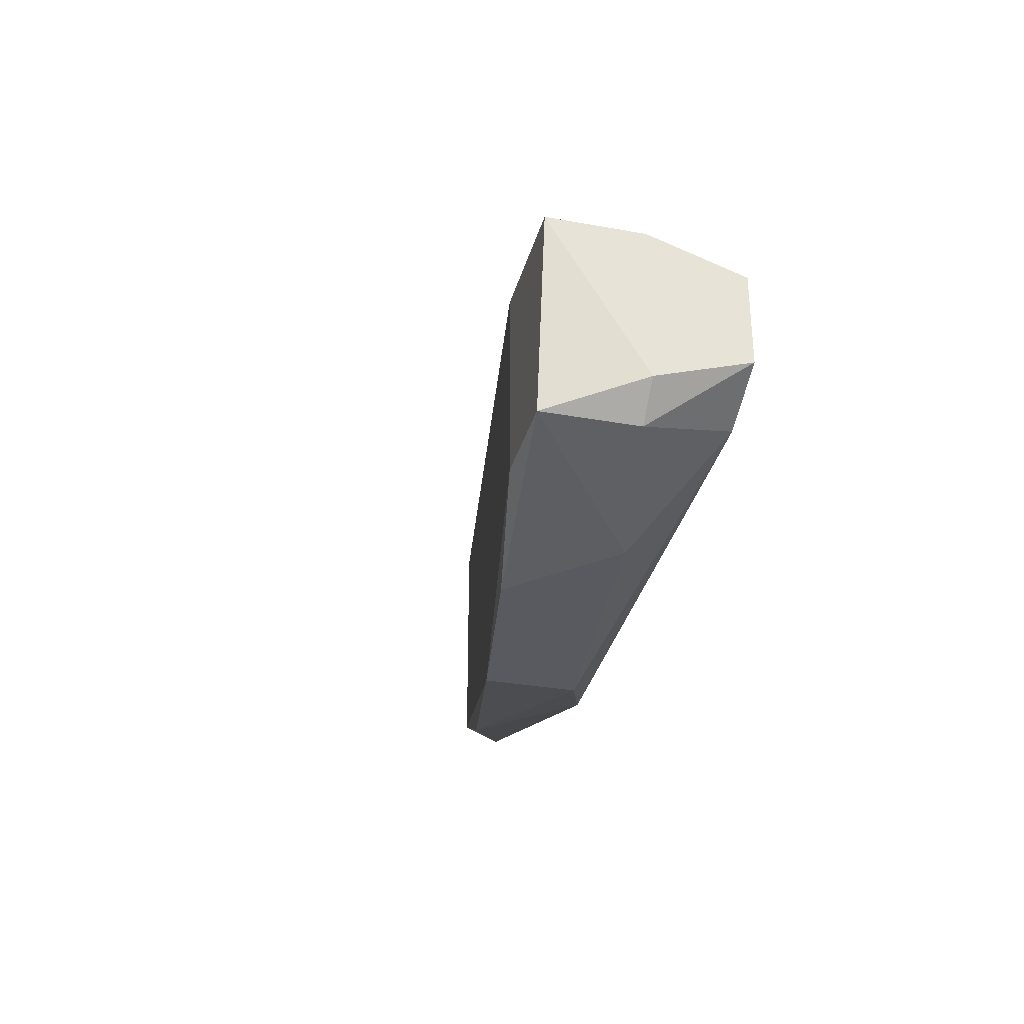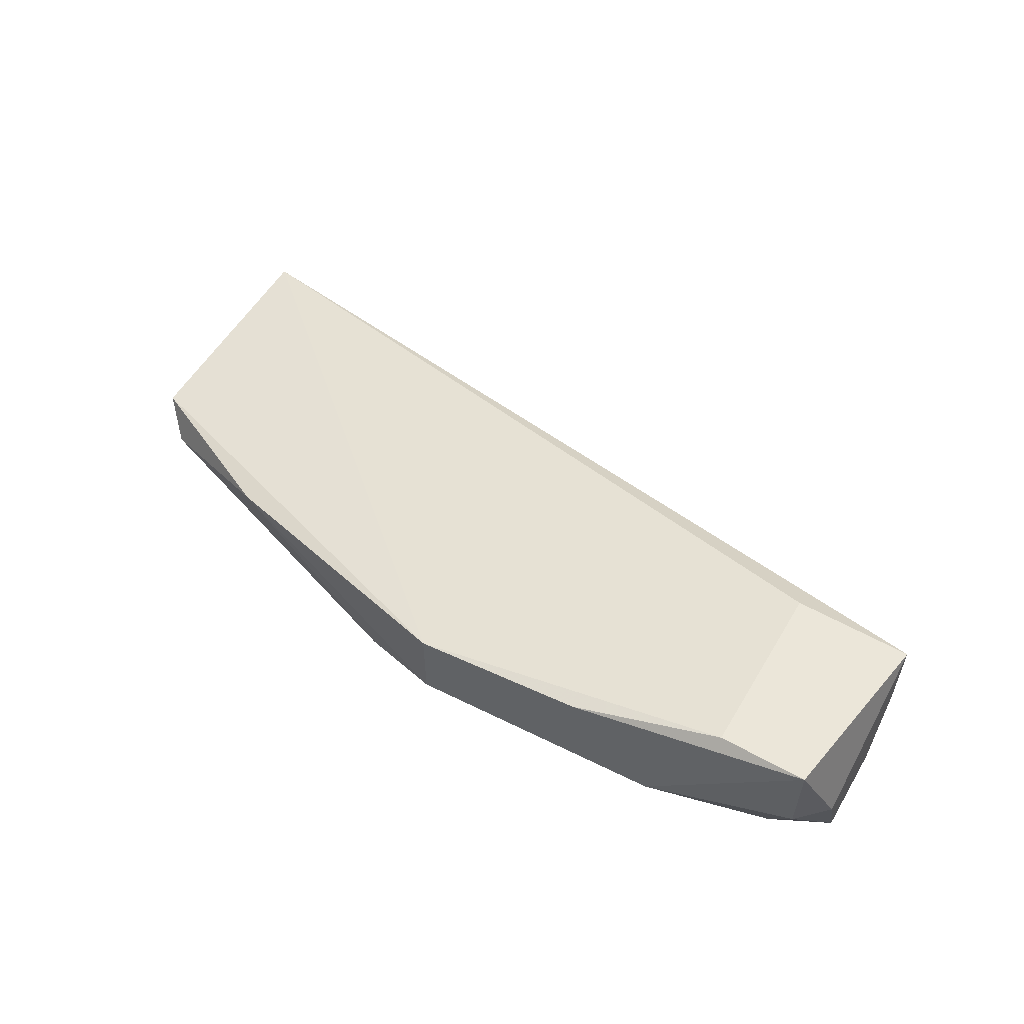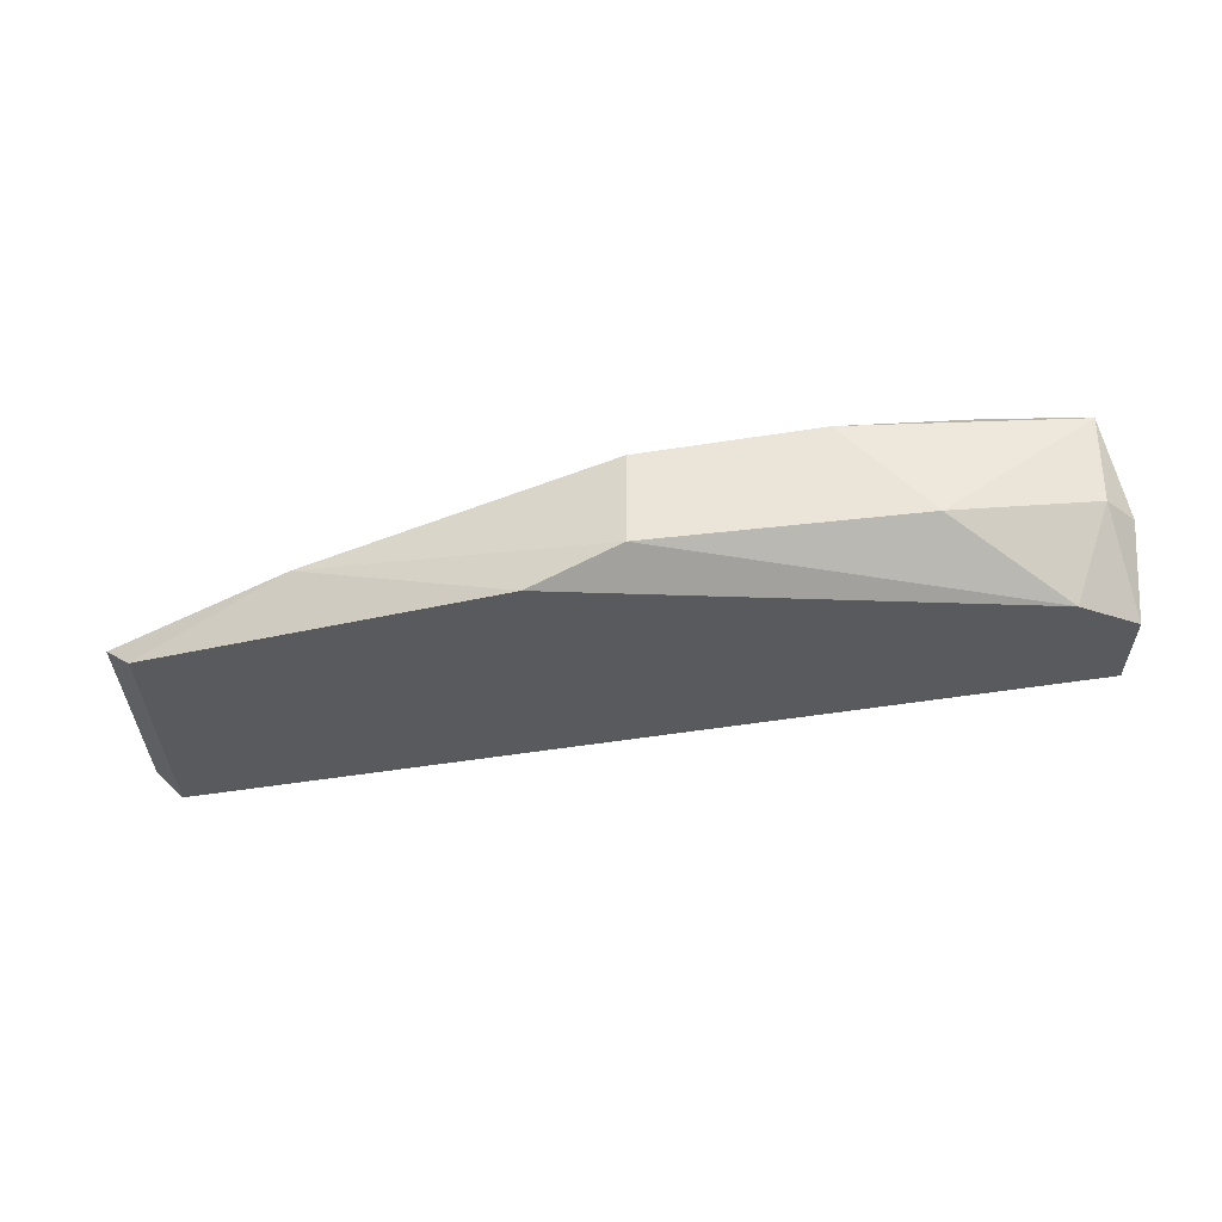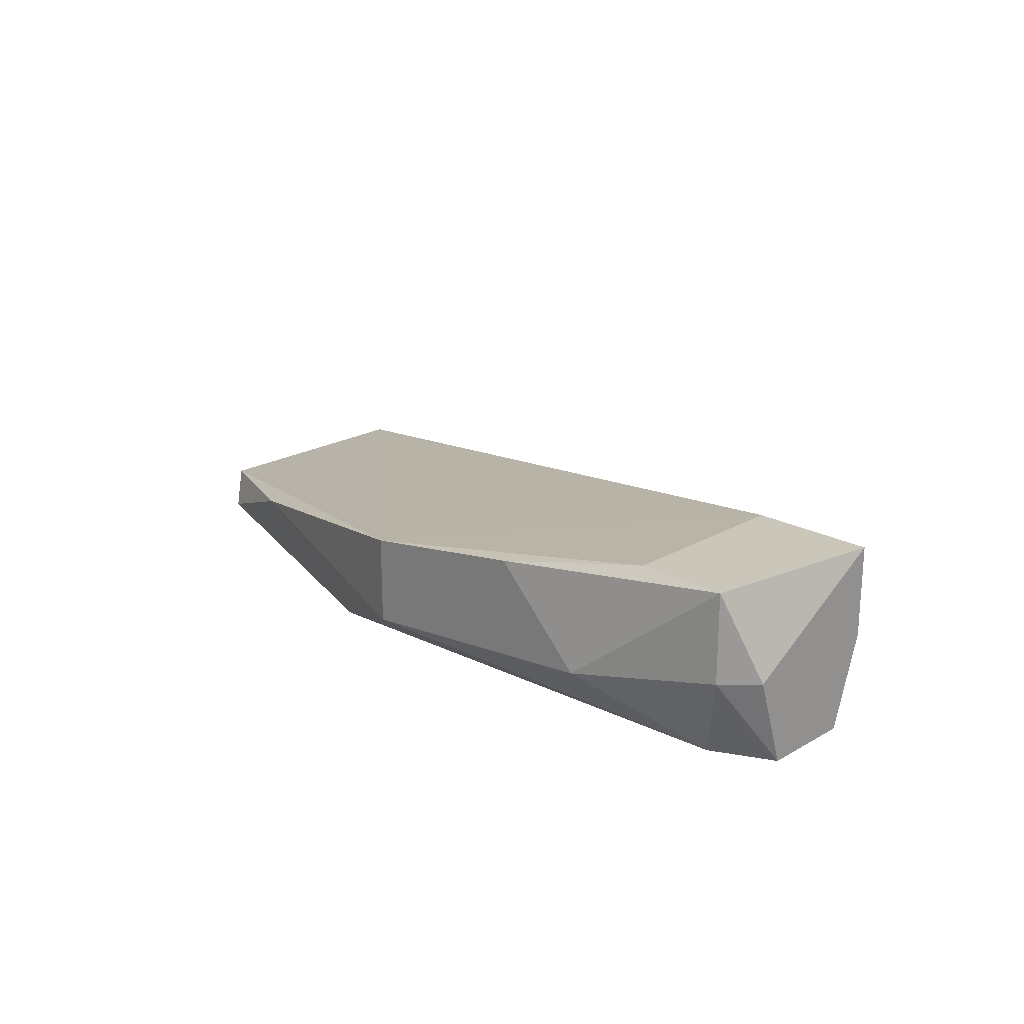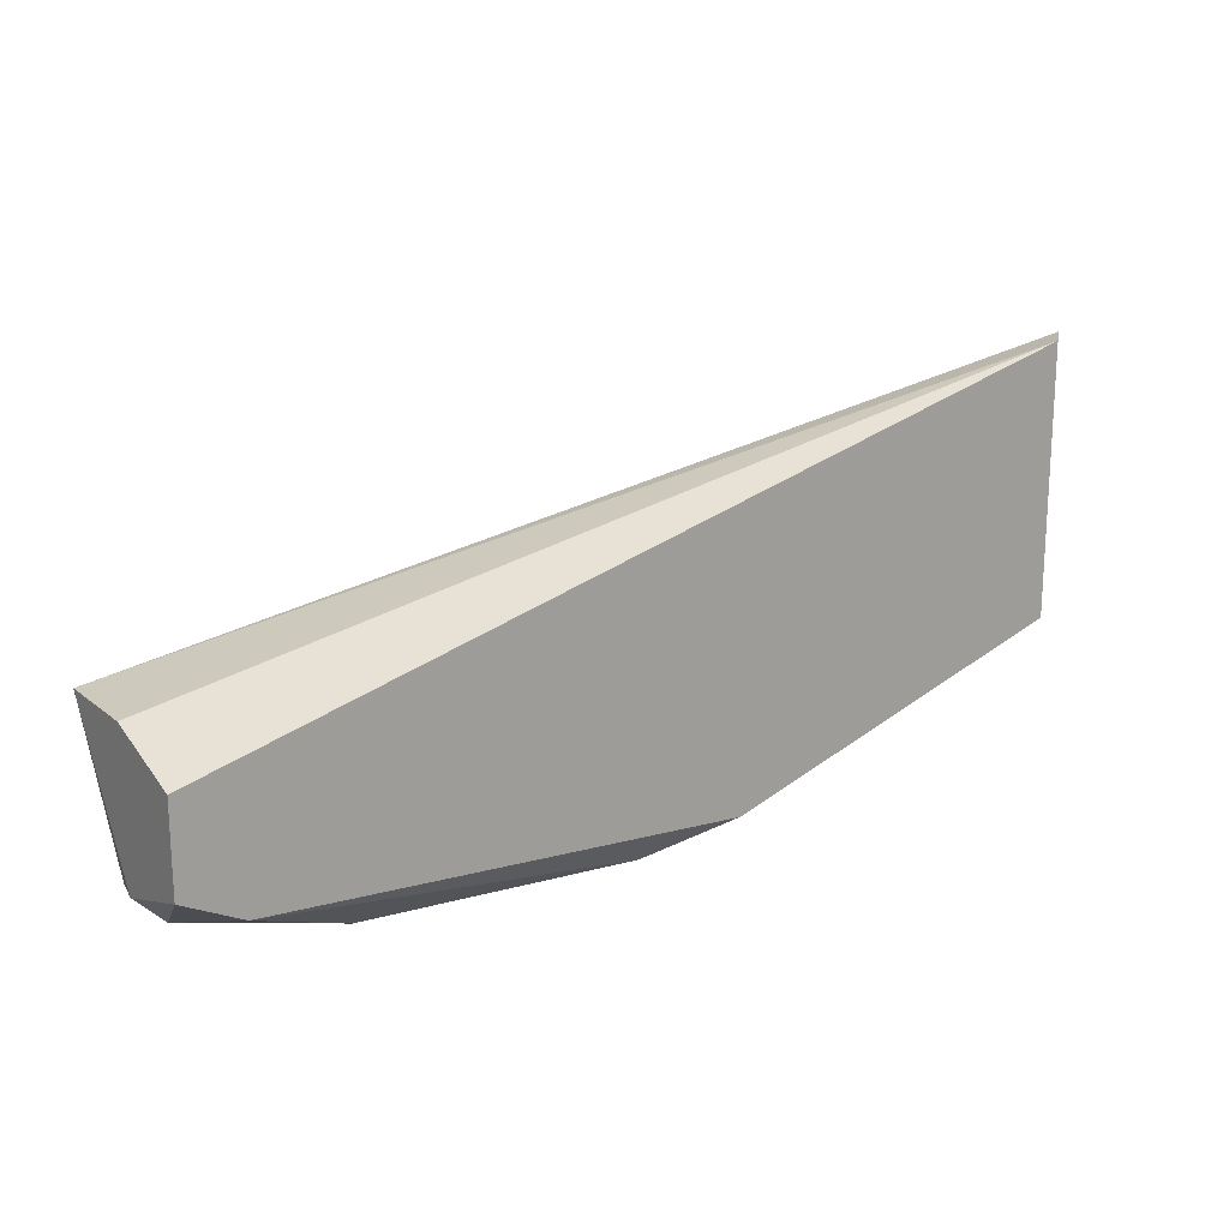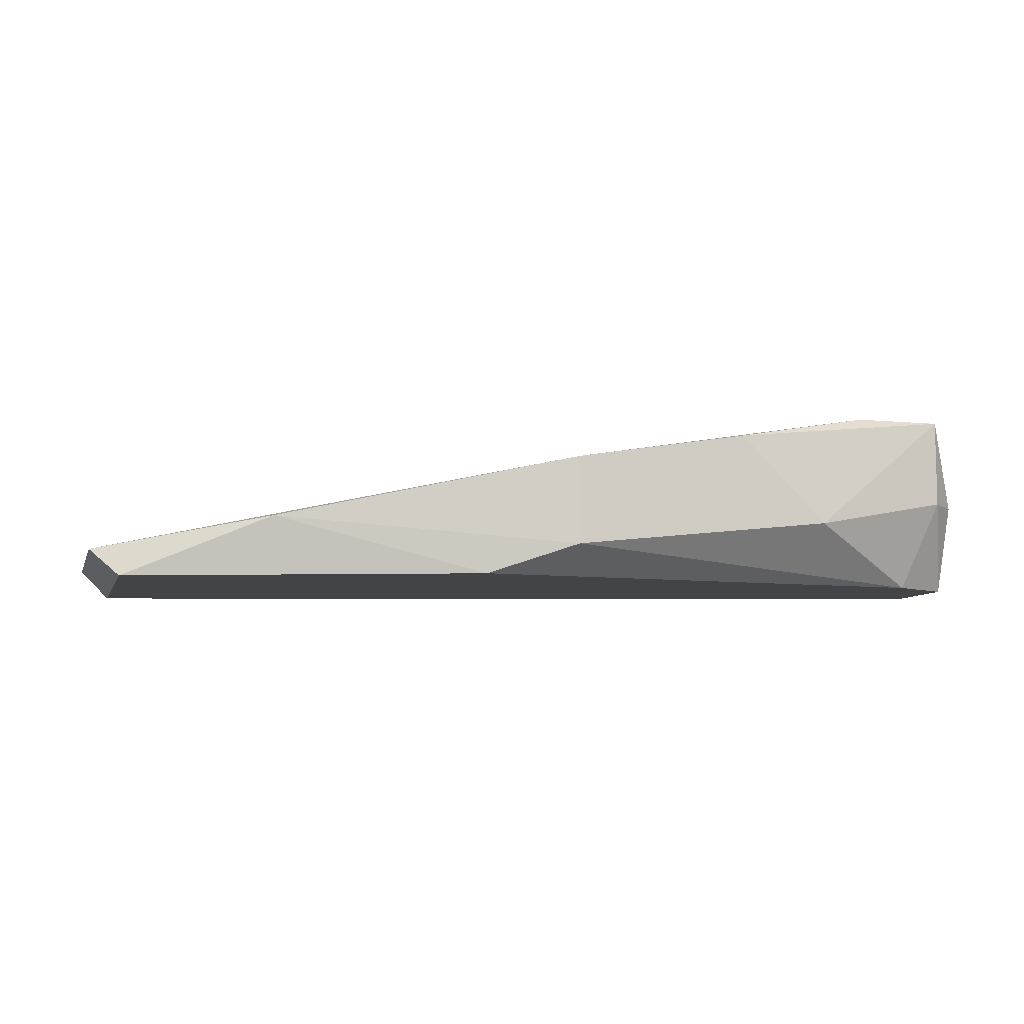
<metadata>
{"format":"obj","ext":"obj","renderer":"f3d","projection":"perspective","resolution":1024,"background":"white","views":[{"elev":-31.9,"azim":-104.3,"up":"+Z"},{"elev":55.7,"azim":-149.5,"up":"+Y"},{"elev":-31.6,"azim":-179.5,"up":"+Y"},{"elev":21.1,"azim":-135.5,"up":"+Y"},{"elev":18.4,"azim":-34.3,"up":"+Z"},{"elev":-8.0,"azim":164.8,"up":"+Y"}]}
</metadata>
<code>
v 0.01237 0.01344 -0.02981
v 0.006618 0.01459 -0.02865
v 0.006618 0.01459 -0.02175
v 0.03078 0.009992 -0.02635
v 0.004317 0.007689 -0.0275
v 0.02272 0.007689 -0.02865
v 0.01928 0.008841 -0.02981
v 0.01928 0.01229 -0.02981
v 0.03769 0.008841 -0.0137
v 0.03769 0.008841 -0.0229
v 0.03654 0.007689 -0.0137
v 0.03654 0.007689 -0.02405
v 0.002012 0.007689 -0.02635
v 0.002012 0.007689 -0.0229
v 0.002012 0.01459 -0.02175
v 0.002012 0.01114 -0.0275
v 0.002012 0.01114 -0.02175
v 0.003164 0.01459 -0.02865
v 0.003164 0.01114 -0.02865
v 0.008919 0.009992 -0.02981
f 19 5 13
f 5 12 11
f 5 11 14
f 11 12 9
f 15 11 9
f 12 5 6
f 15 9 3
f 9 8 3
f 18 15 3
f 9 12 10
f 8 9 10
f 11 15 17
f 15 14 17
f 14 11 17
f 14 15 16
f 15 18 16
f 5 20 7
f 20 8 7
f 6 5 7
f 8 20 1
f 20 18 1
f 12 6 4
f 10 12 4
f 8 10 4
f 7 8 4
f 6 7 4
f 3 8 2
f 18 3 2
f 8 1 2
f 1 18 2
f 20 5 19
f 18 20 19
f 16 18 19
f 16 19 13
f 5 14 13
f 14 16 13

</code>
